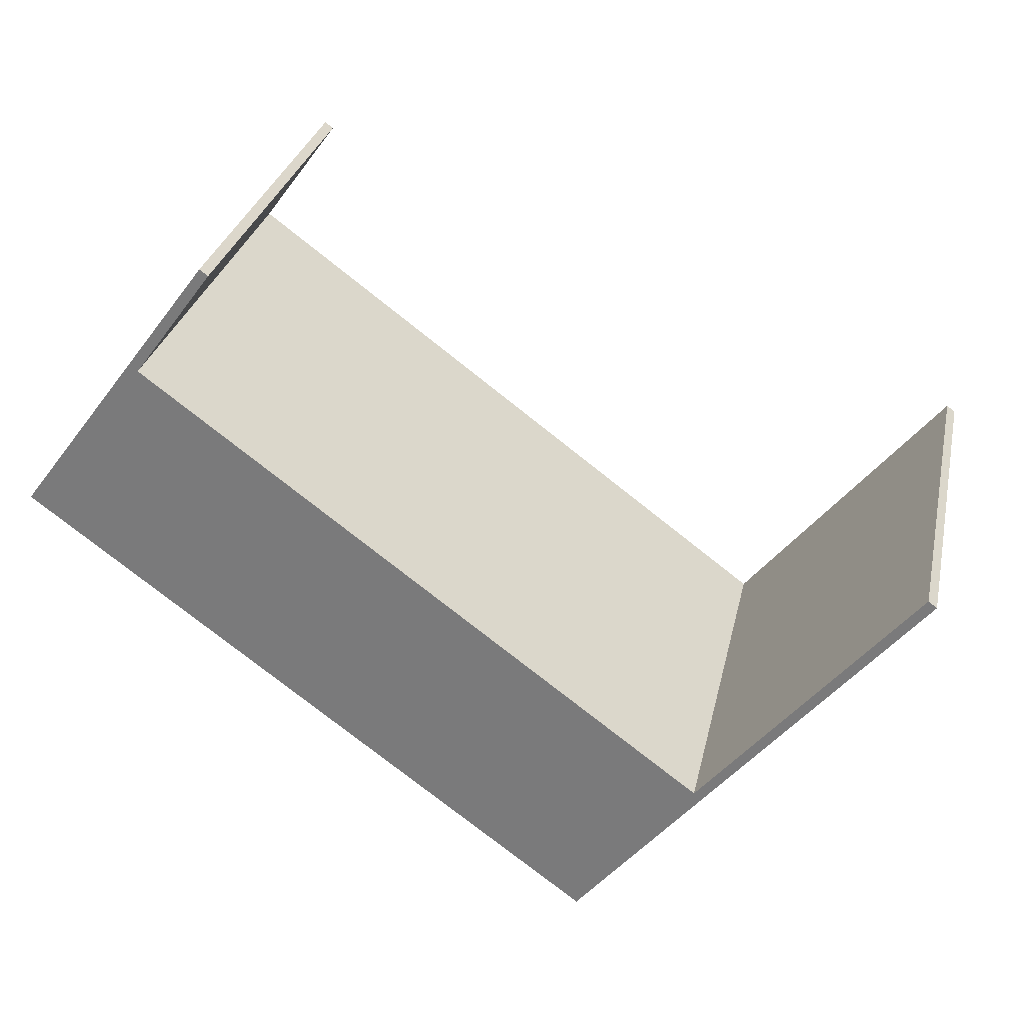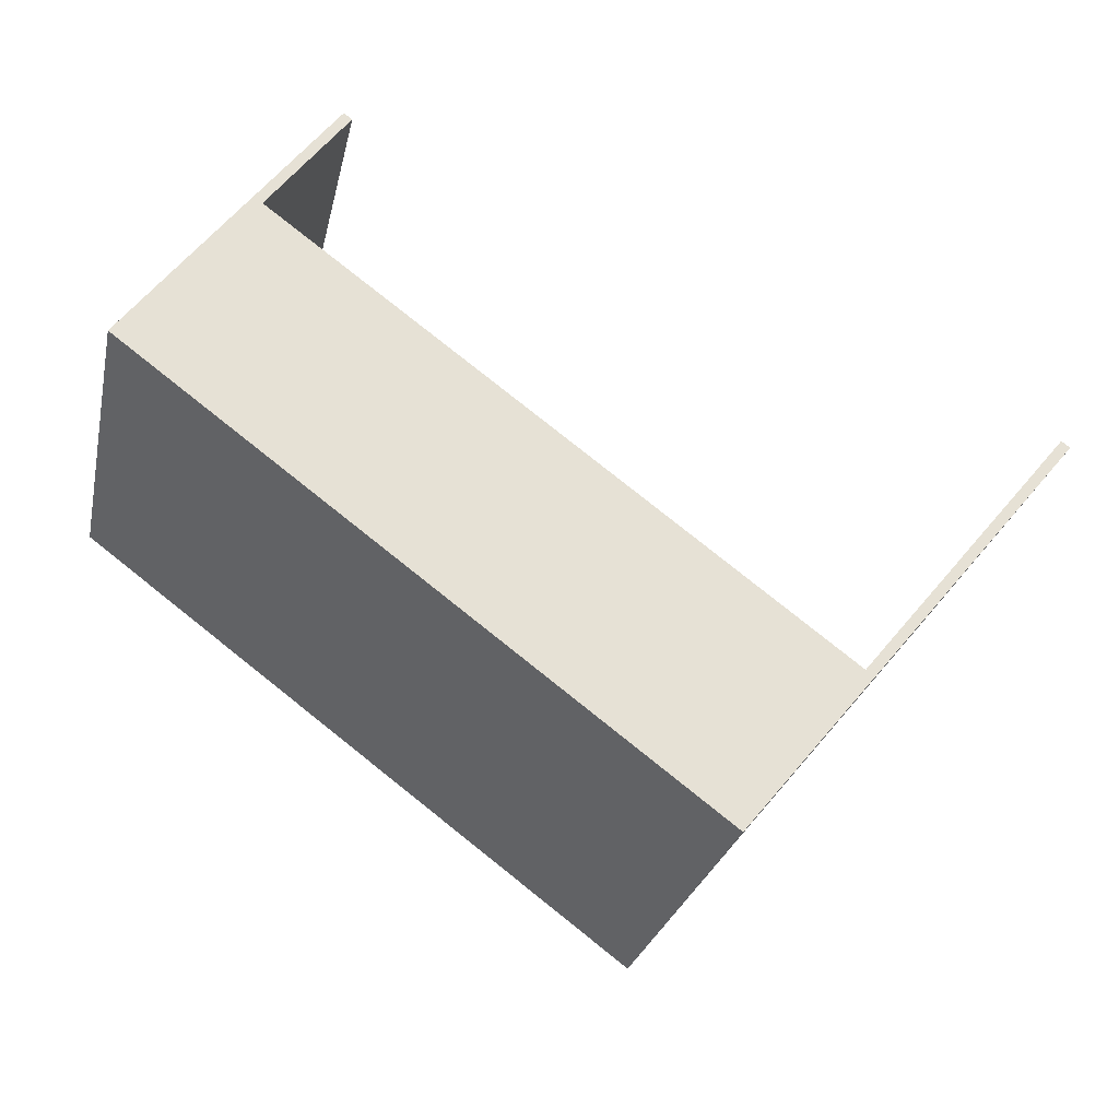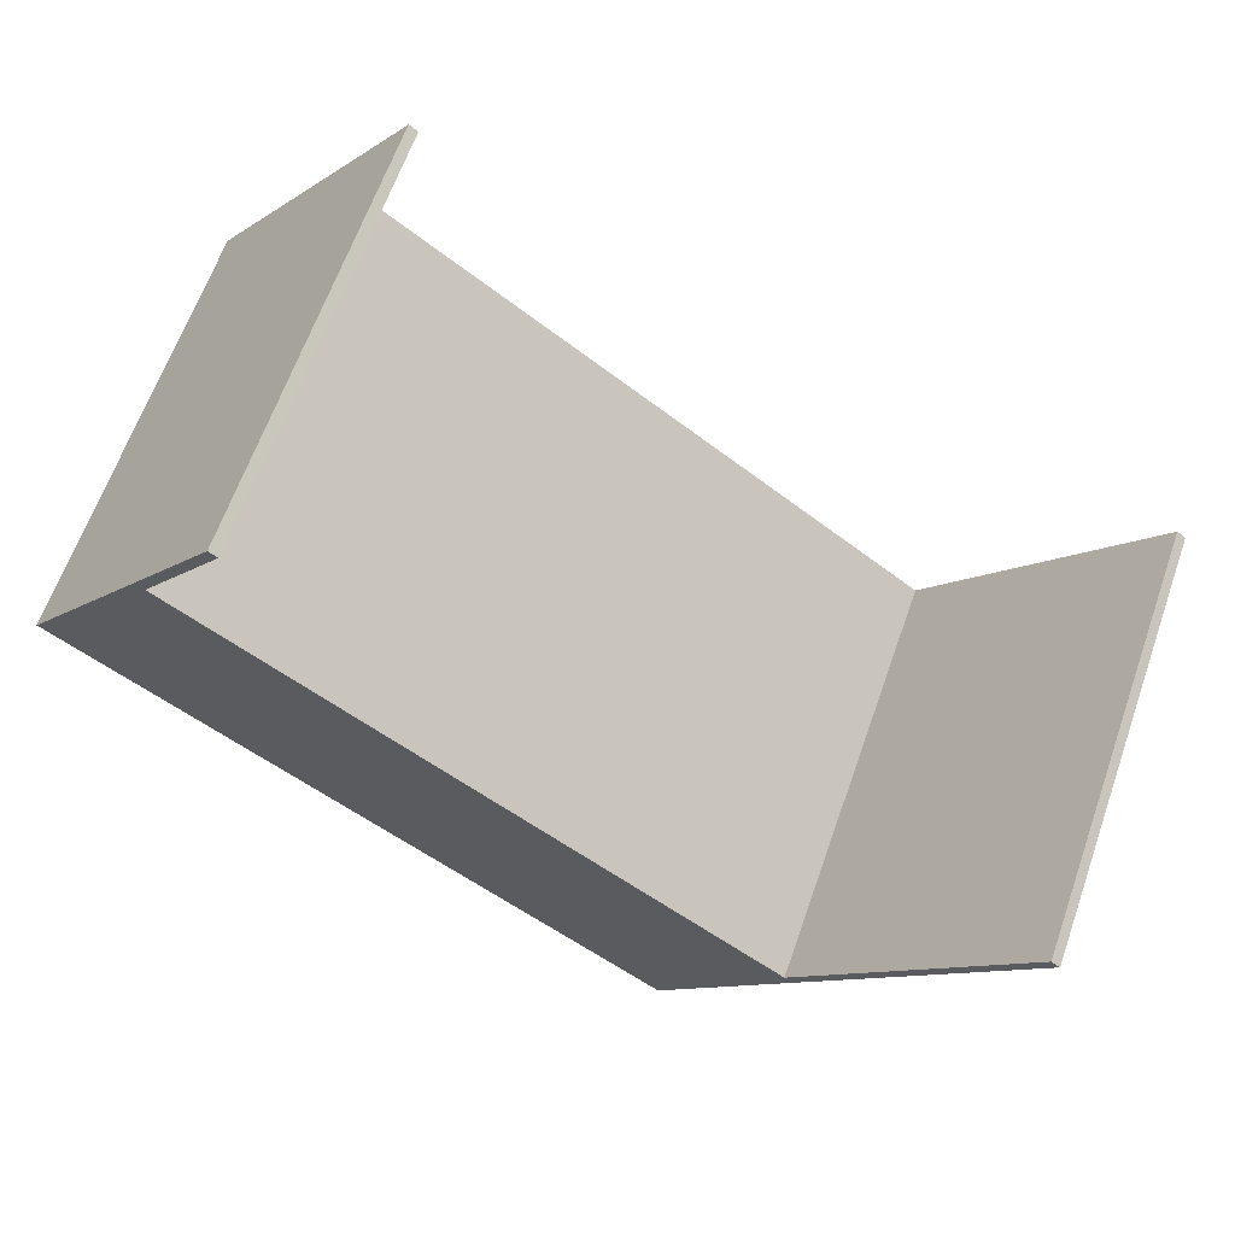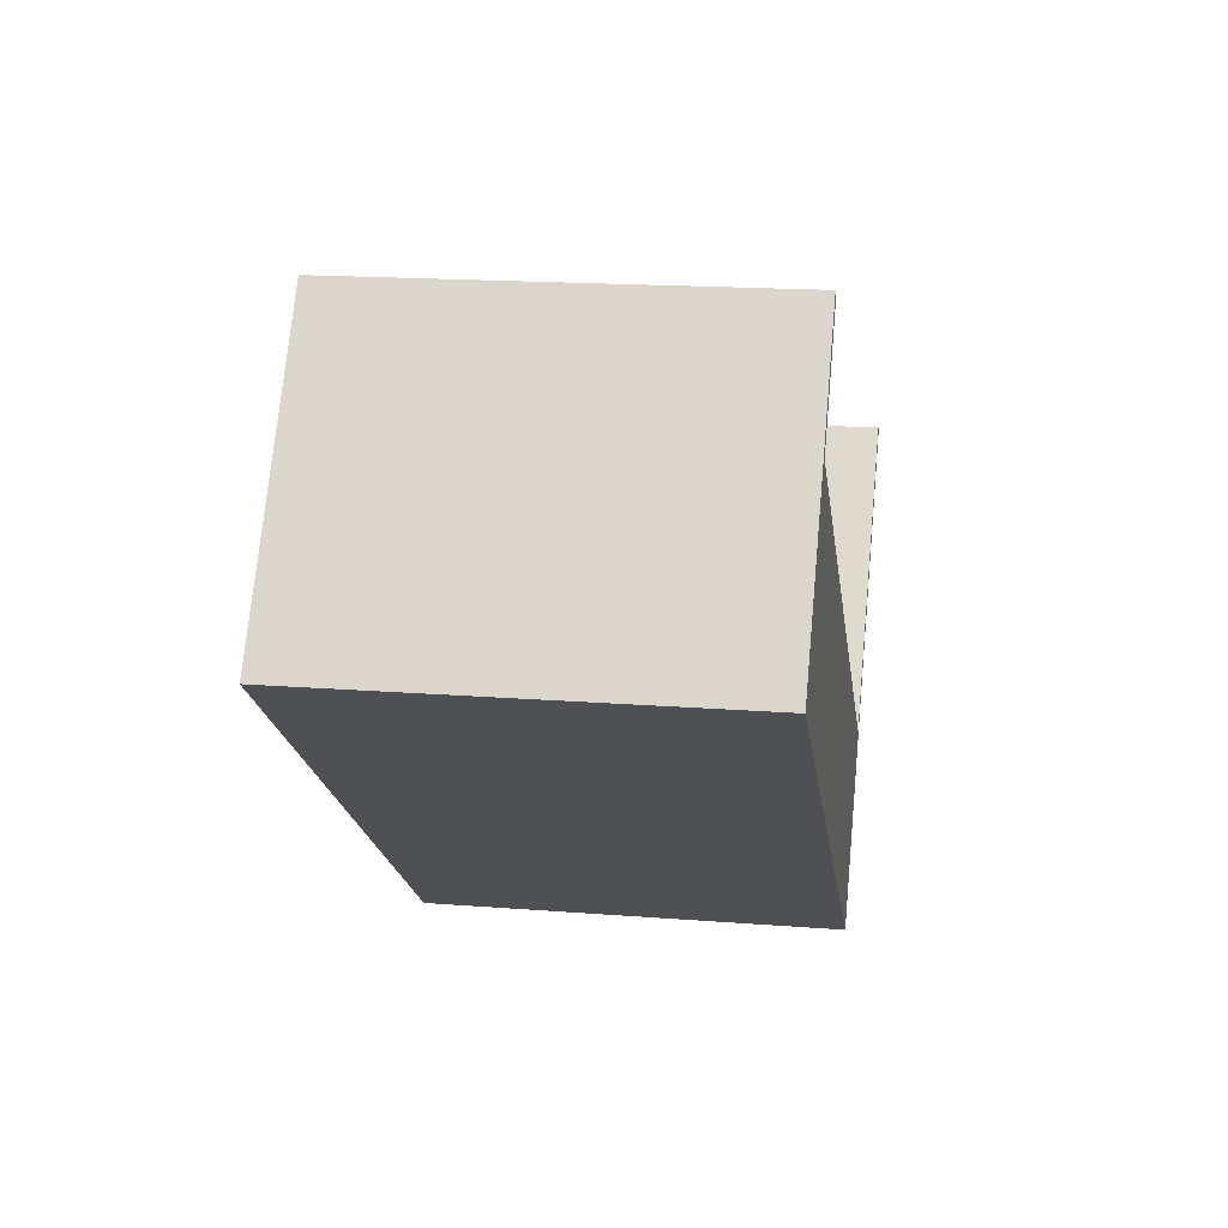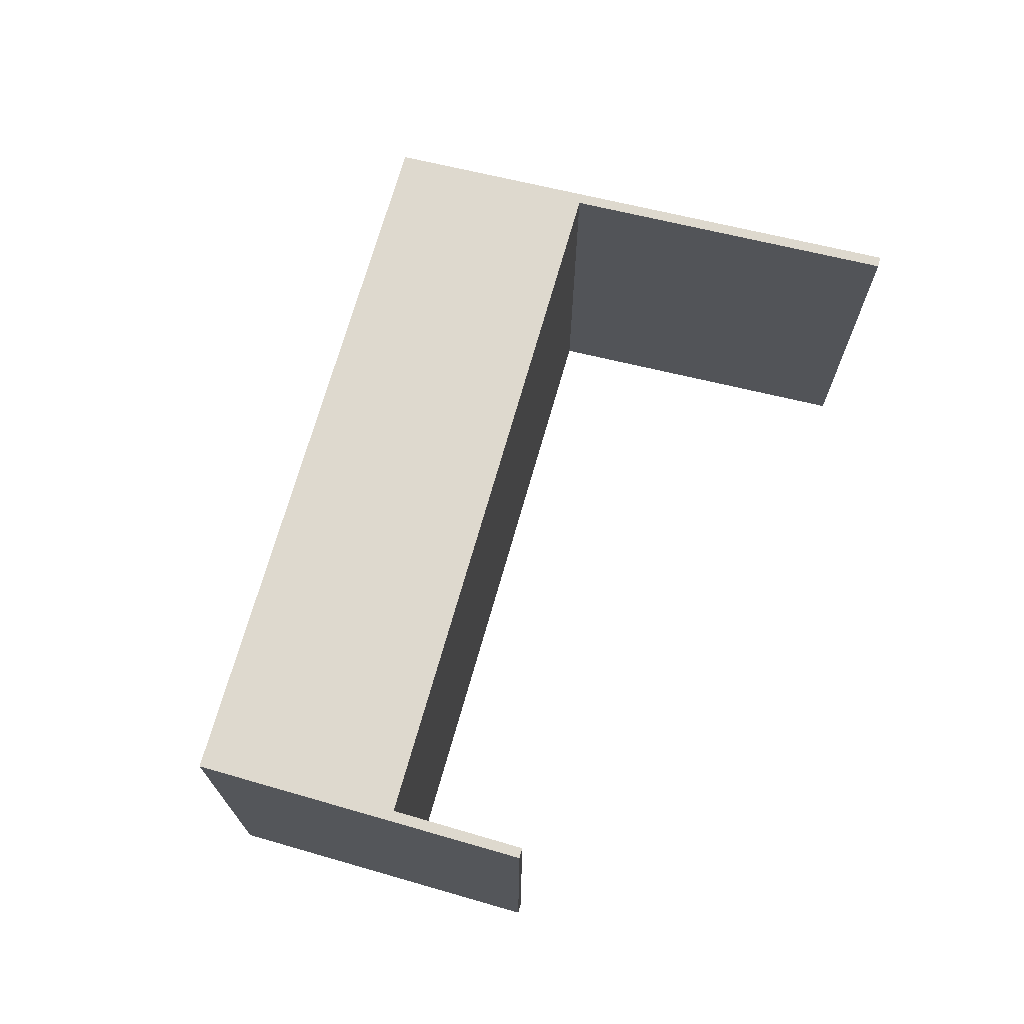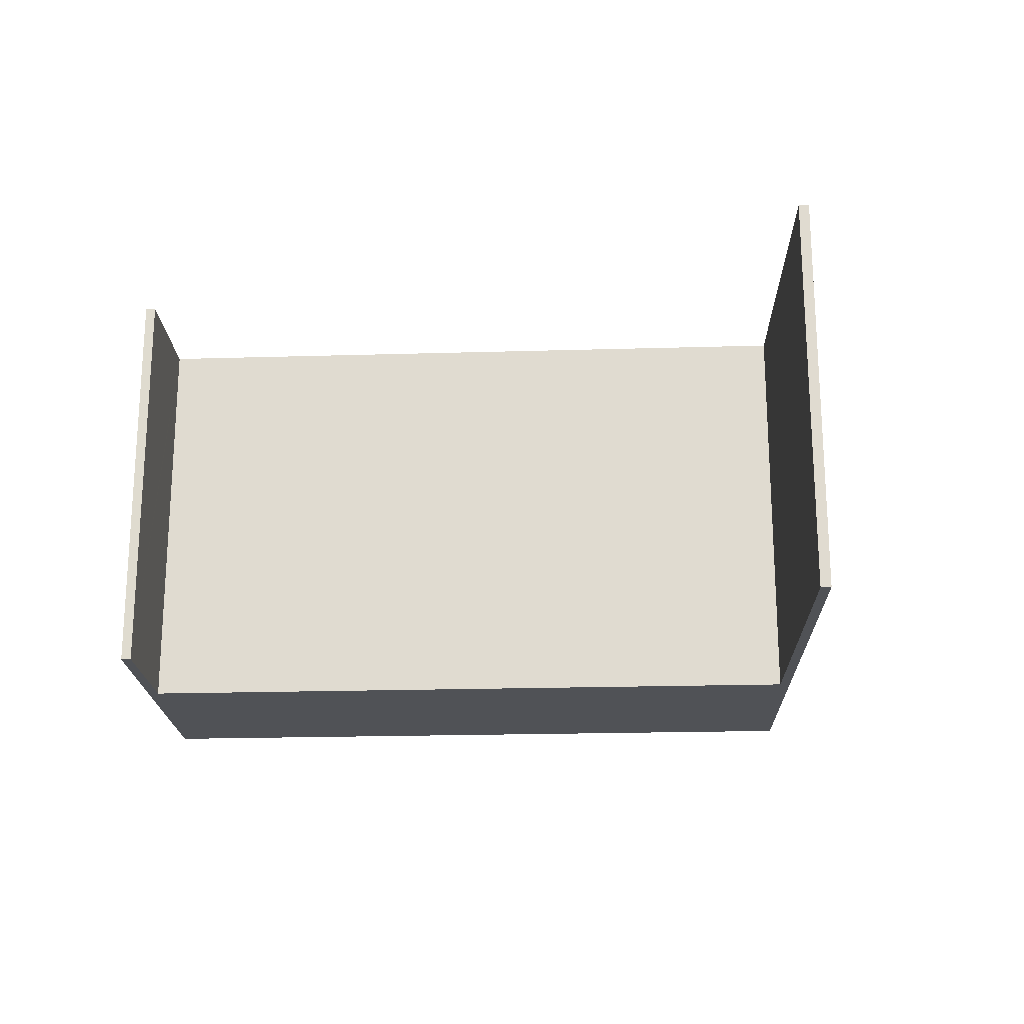
<metadata>
{"format":"obj","ext":"obj","renderer":"f3d","projection":"perspective","resolution":1024,"background":"white","views":[{"elev":29.6,"azim":12.2,"up":"+Z"},{"elev":-26.1,"azim":-12.2,"up":"+Z"},{"elev":64.2,"azim":19.4,"up":"+Z"},{"elev":17.7,"azim":-81.2,"up":"+Z"},{"elev":71.6,"azim":-37.3,"up":"+Y"},{"elev":-21.0,"azim":39.8,"up":"+Y"}]}
</metadata>
<code>
v  33.73 15.47 -0.477
v  25.62 15.47 -9.728
v  33.41 15.47 -0.242
v  25.93 15.47 -9.962
v  25.56 15.47 -9.802
v  7.71 15.47 9.706
v  4.354 15.47 5.841
v  7.404 15.47 9.933
v  4.829 15.47 5.812
v  1.566 15.47 2.101
v  4.766 15.47 5.726
v  25.23 15.47 -9.553
v  0.846 15.47 1.135
v  0.604 15.47 0.811
v  0 15.47 9.473e-16
v  21.14 15.47 -15.8
v  25.56 6.002e-16 -9.802
v  33.41 1.482e-17 -0.242
v  25.62 5.957e-16 -9.728
v  0 0 0
v  4.354 -3.577e-16 5.841
v  7.404 -6.082e-16 9.933
v  0.846 -6.95e-17 1.135
v  0.604 -4.966e-17 0.811
v  1.566 -1.286e-16 2.101
v  7.71 -5.943e-16 9.706
v  4.766 -3.506e-16 5.726
v  25.23 5.85e-16 -9.553
v  33.73 2.921e-17 -0.477
v  4.829 -3.559e-16 5.812
v  25.93 6.1e-16 -9.962
v  21.14 9.674e-16 -15.8
g defaultobject
f 1 2 3
f 2 1 4
f 2 4 5
f 6 7 8
f 7 6 9
f 7 9 10
f 10 9 11
f 10 11 12
f 10 12 13
f 13 12 14
f 14 12 15
f 15 12 16
f 16 12 5
f 16 5 4
f 17 2 5
f 2 17 3
f 3 17 18
f 18 17 19
f 20 14 15
f 14 20 13
f 13 20 10
f 10 20 7
f 7 20 8
f 8 20 21
f 8 21 22
f 21 20 23
f 23 20 24
f 21 23 25
f 22 6 8
f 6 22 26
f 27 12 11
f 12 27 28
f 12 28 5
f 5 28 17
f 18 1 3
f 1 18 29
f 26 9 6
f 9 26 11
f 11 26 27
f 27 26 30
f 29 4 1
f 4 29 16
f 16 29 31
f 16 31 32
f 32 15 16
f 15 32 20
f 29 17 31
f 17 29 19
f 19 29 18
f 31 20 32
f 20 31 17
f 20 17 28
f 20 28 27
f 20 27 24
f 24 27 23
f 23 27 25
f 25 27 21
f 21 27 30
f 21 30 26
f 21 26 22

</code>
